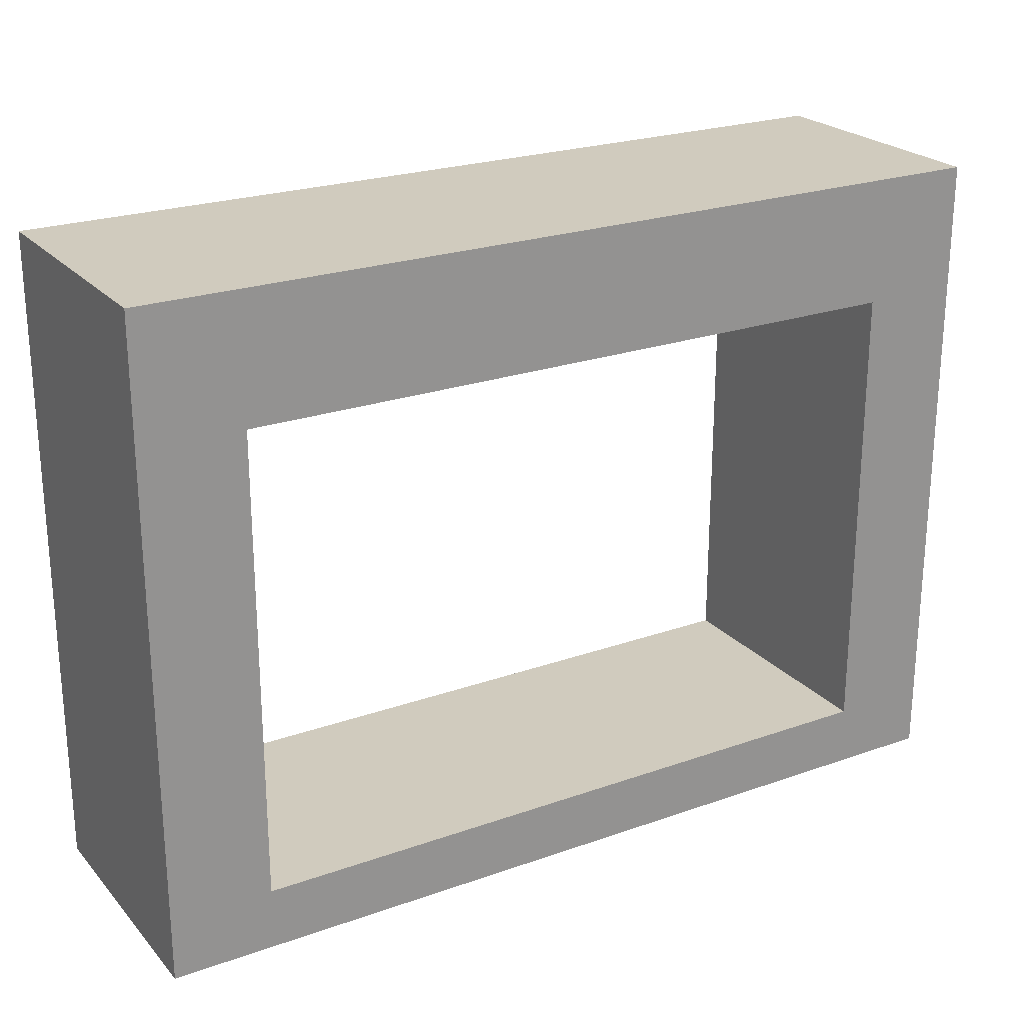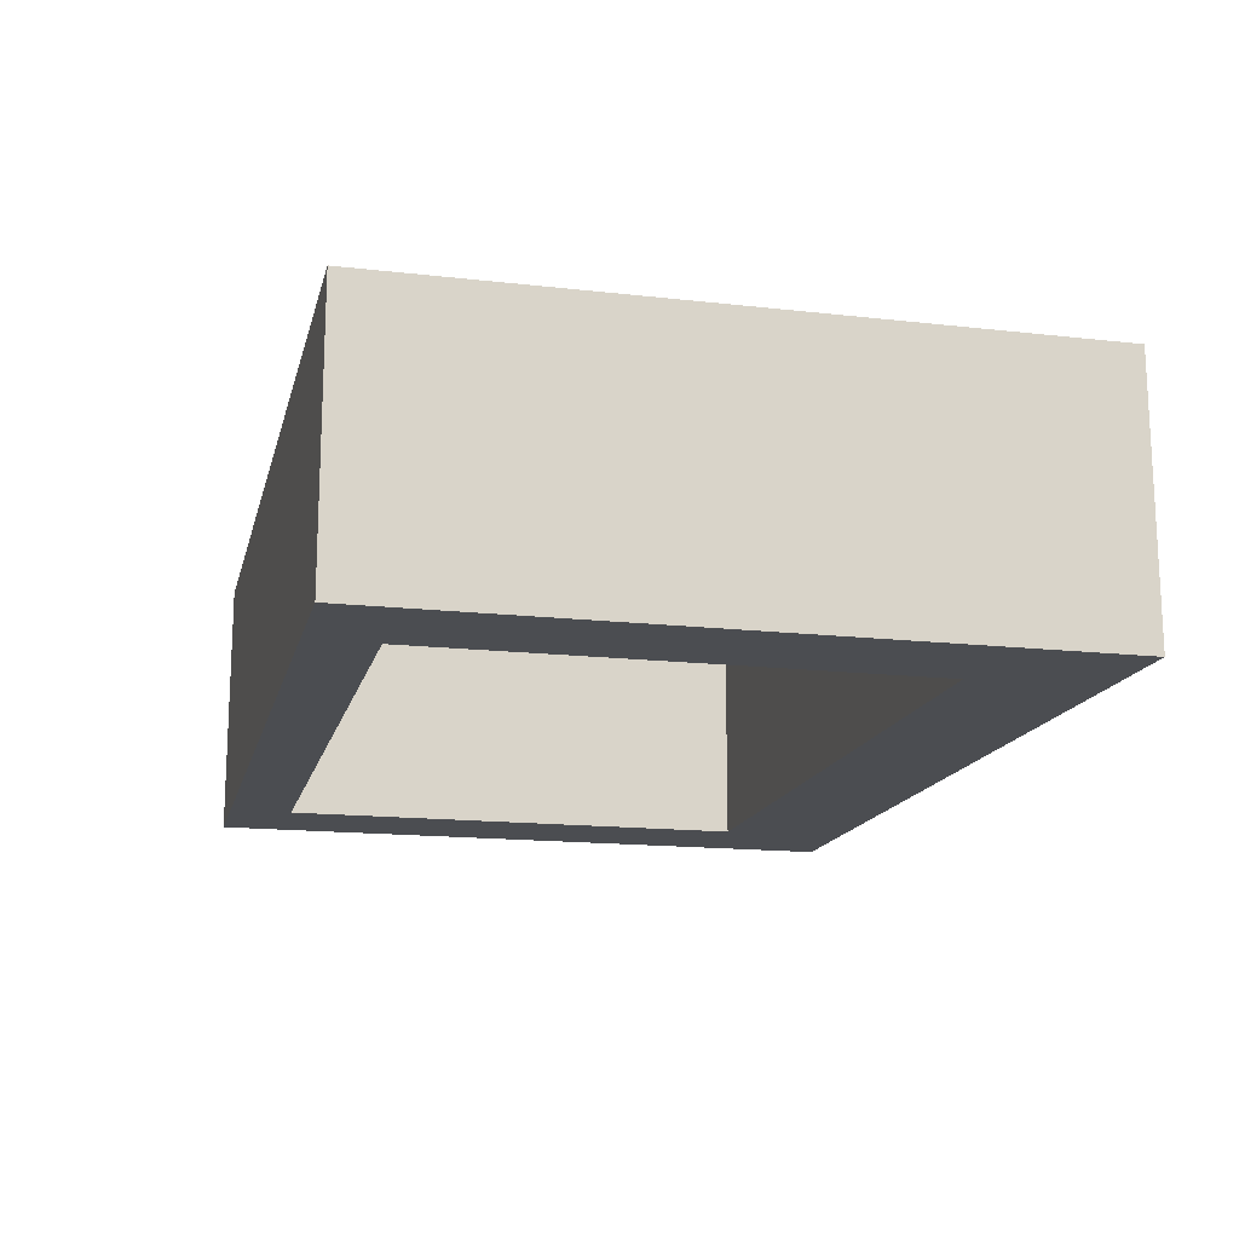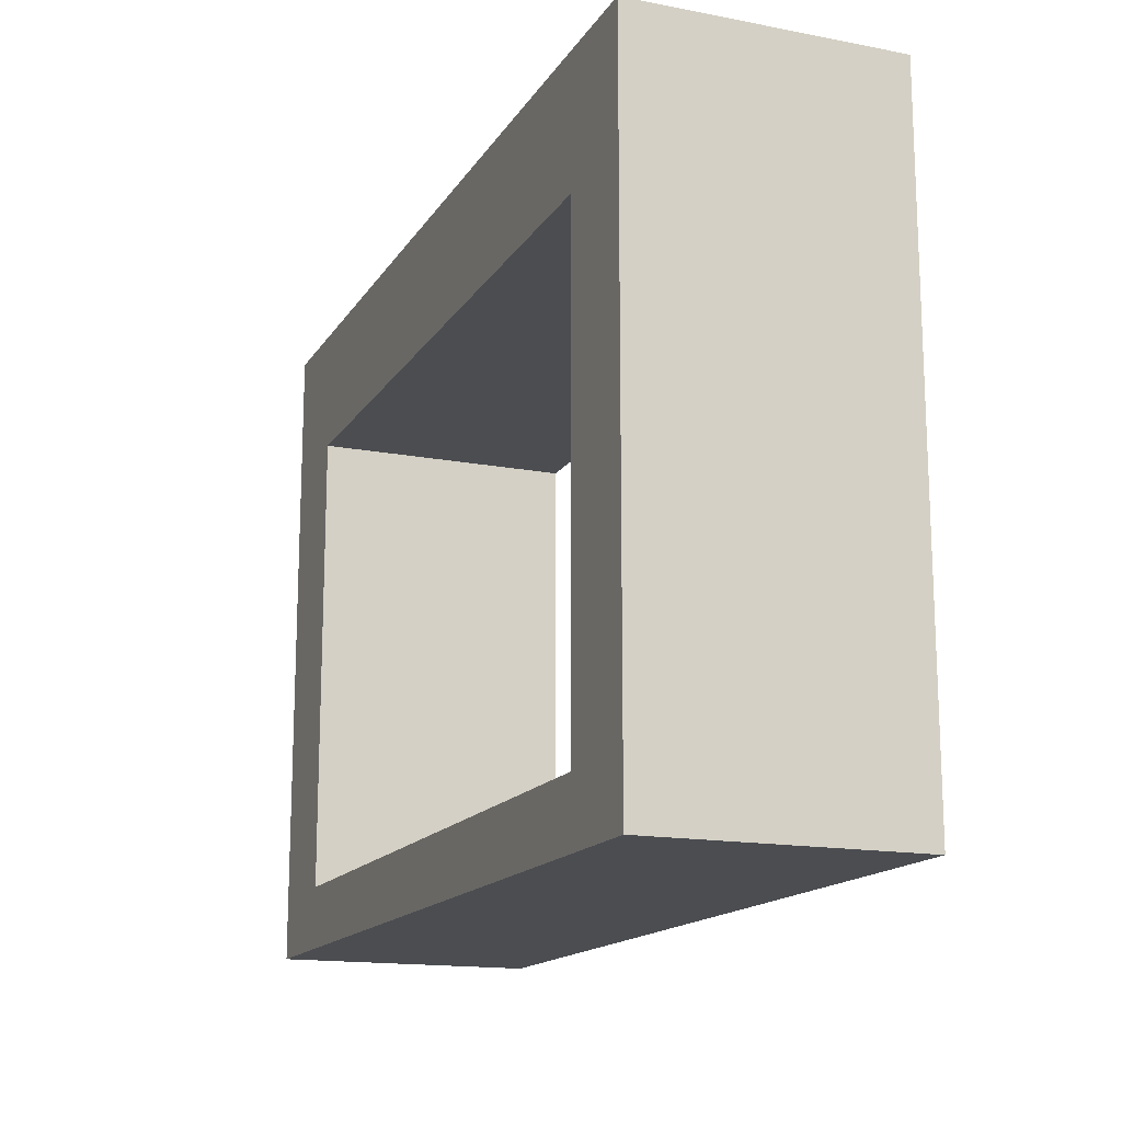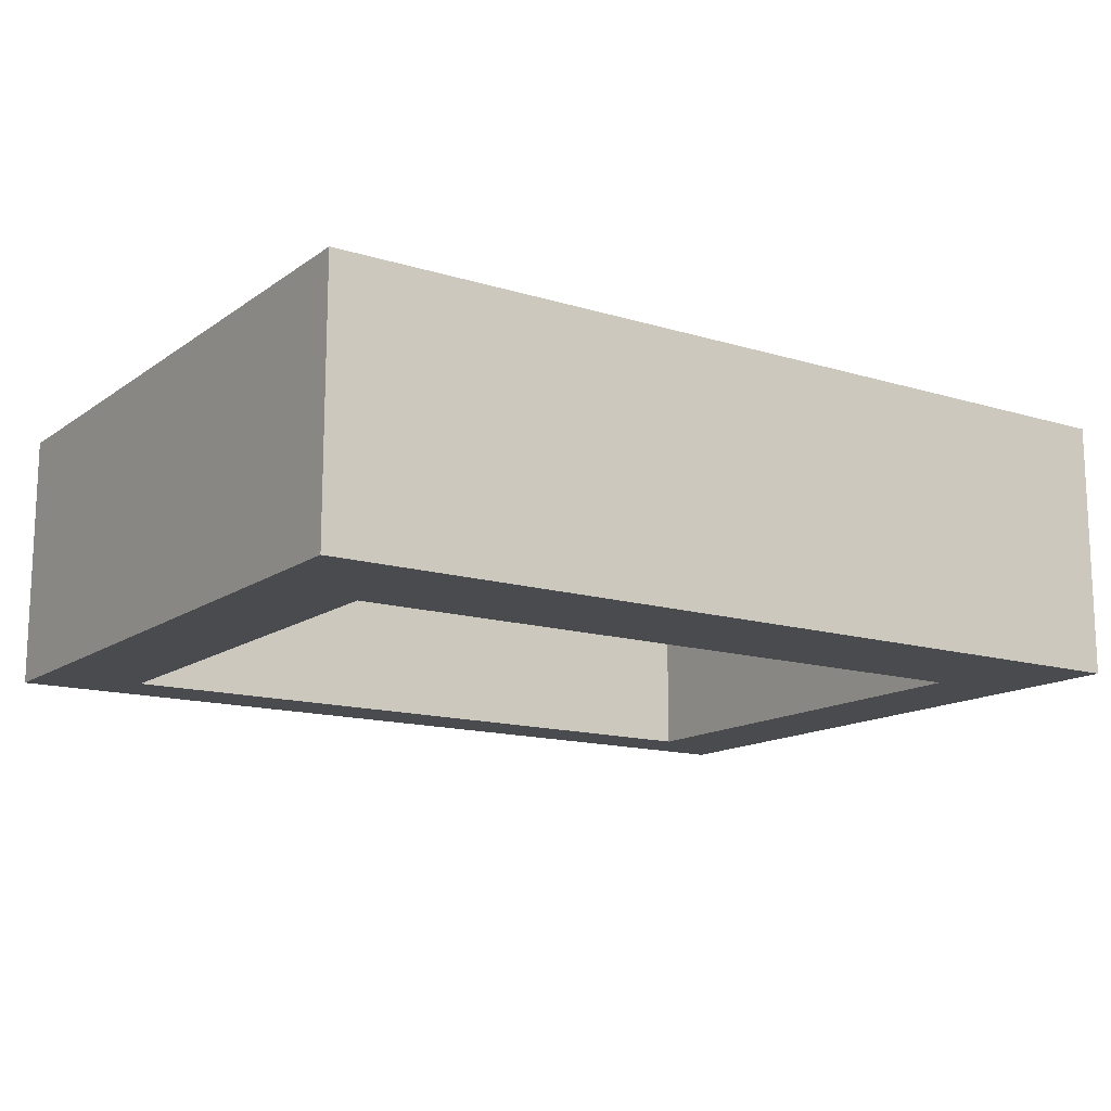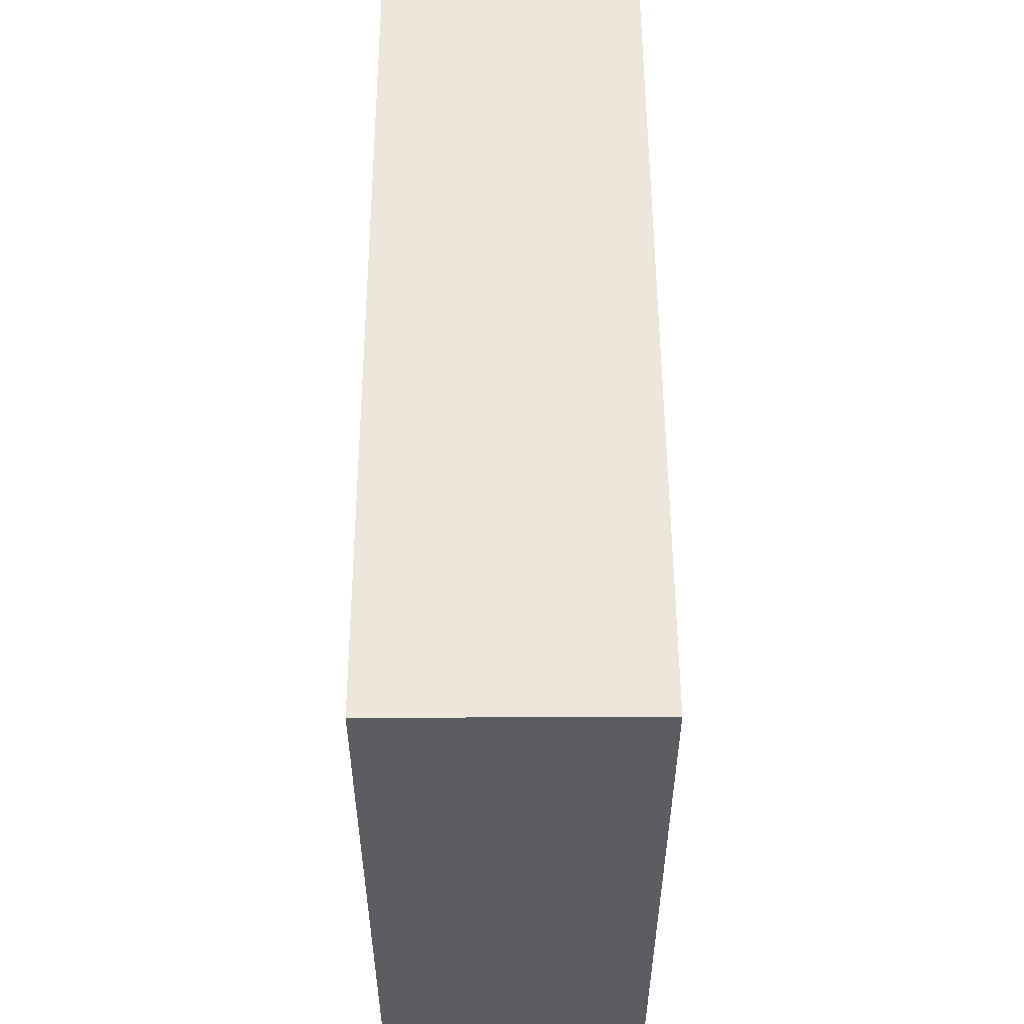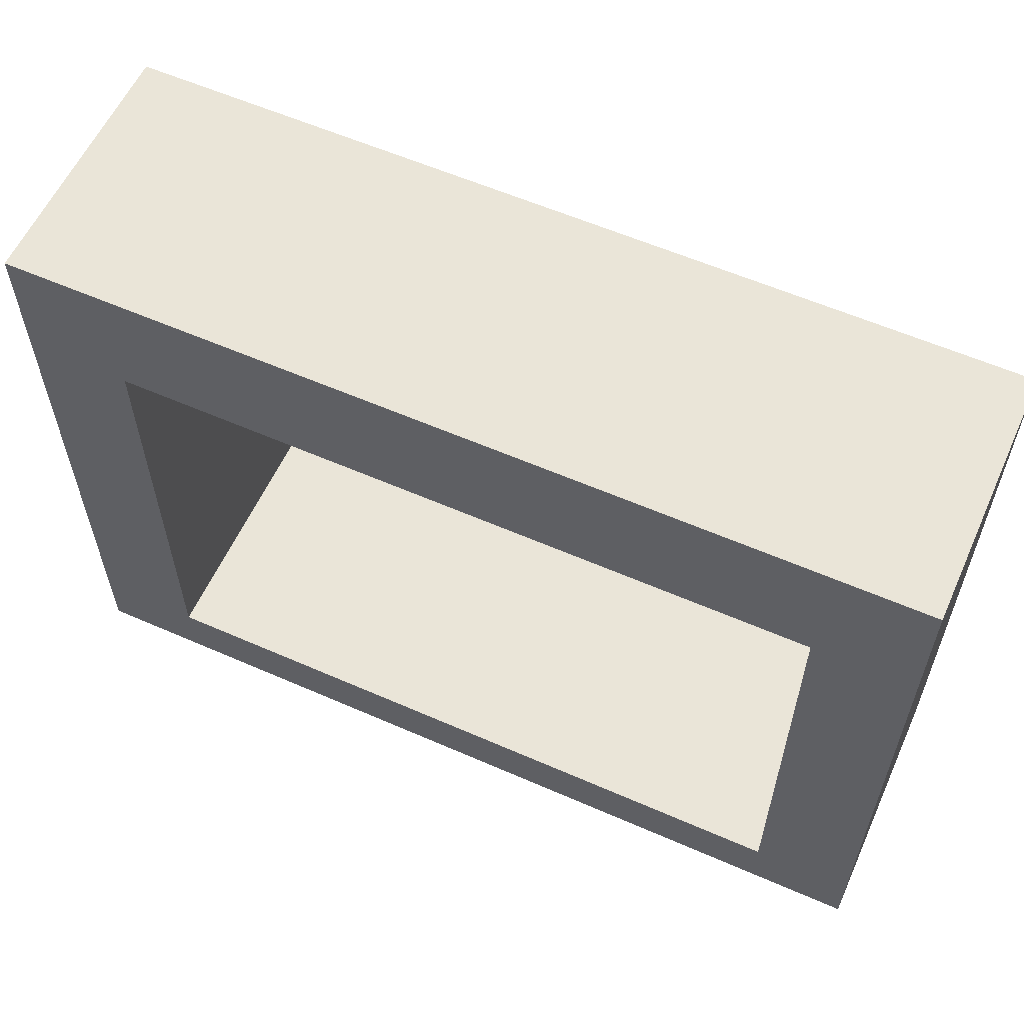
<metadata>
{"format":"obj","ext":"obj","renderer":"f3d","projection":"perspective","resolution":1024,"background":"white","views":[{"elev":23.6,"azim":149.3,"up":"+Y"},{"elev":-15.7,"azim":76.6,"up":"+Z"},{"elev":-15.6,"azim":-111.8,"up":"+Y"},{"elev":-14.1,"azim":146.1,"up":"+Z"},{"elev":53.2,"azim":89.8,"up":"+Y"},{"elev":58.9,"azim":-155.7,"up":"+Y"}]}
</metadata>
<code>
g ENV_Door_A_Mid_col
v -0 0 1.715
v -0 0 -0.6296
v -8 0 -0.6296
v -8 0 1.715
v -0.9186 0.5586 1.715
v -8 0 1.715
v -7.113 0.5586 1.715
v -0 0 1.715
v -0 5.92 1.715
v -0.9186 4.783 1.715
v -0.9186 0.5586 -0.6296
v -0.9186 0.5586 1.715
v -7.113 0.5586 1.715
v -7.113 0.5586 -0.6296
v -8 0 1.715
v -8 5.92 1.715
v -7.113 4.783 1.715
v -7.113 0.5586 1.715
v -7.113 0.5586 1.715
v -7.113 4.783 1.715
v -7.113 4.783 -0.6296
v -7.113 0.5586 -0.6296
v -7.113 0.5586 -0.6296
v -7.113 4.783 -0.6296
v -8 5.92 -0.6296
v -8 0 -0.6296
v -0 0 -0.6296
v -0.9186 0.5586 -0.6296
v -0.9186 4.783 -0.6296
v -0 5.92 -0.6296
v -8 0 -0.6296
v -8 5.92 -0.6296
v -8 5.92 1.715
v -8 0 1.715
v -0.9186 0.5586 -0.6296
v -0.9186 4.783 -0.6296
v -0.9186 4.783 1.715
v -0.9186 0.5586 1.715
v -0 0 1.715
v -0 5.92 1.715
v -0 5.92 -0.6296
v -0 0 -0.6296
v -8 5.92 -0.6296
v -0 5.92 -0.6296
v -0 5.92 1.715
v -8 5.92 1.715
v -8 5.92 1.715
v -0 5.92 1.715
v -0.9186 4.783 1.715
v -7.113 4.783 1.715
v -7.113 4.783 -0.6296
v -7.113 4.783 1.715
v -0.9186 4.783 1.715
v -0.9186 4.783 -0.6296
v -8 5.92 -0.6296
v -7.113 4.783 -0.6296
v -0.9186 4.783 -0.6296
v -0 5.92 -0.6296
g ENV_Door_A_Mid_col_0
f 3 2 1
f 4 3 1
f 7 6 5
f 6 8 5
f 8 9 5
f 9 10 5
f 13 12 11
f 14 13 11
f 17 16 15
f 18 17 15
f 21 20 19
f 22 21 19
f 25 24 23
f 26 25 23
f 26 23 27
f 23 28 27
f 28 29 27
f 29 30 27
f 33 32 31
f 34 33 31
f 37 36 35
f 38 37 35
f 41 40 39
f 42 41 39
f 45 44 43
f 46 45 43
f 49 48 47
f 50 49 47
f 53 52 51
f 54 53 51
f 57 56 55
f 58 57 55

</code>
